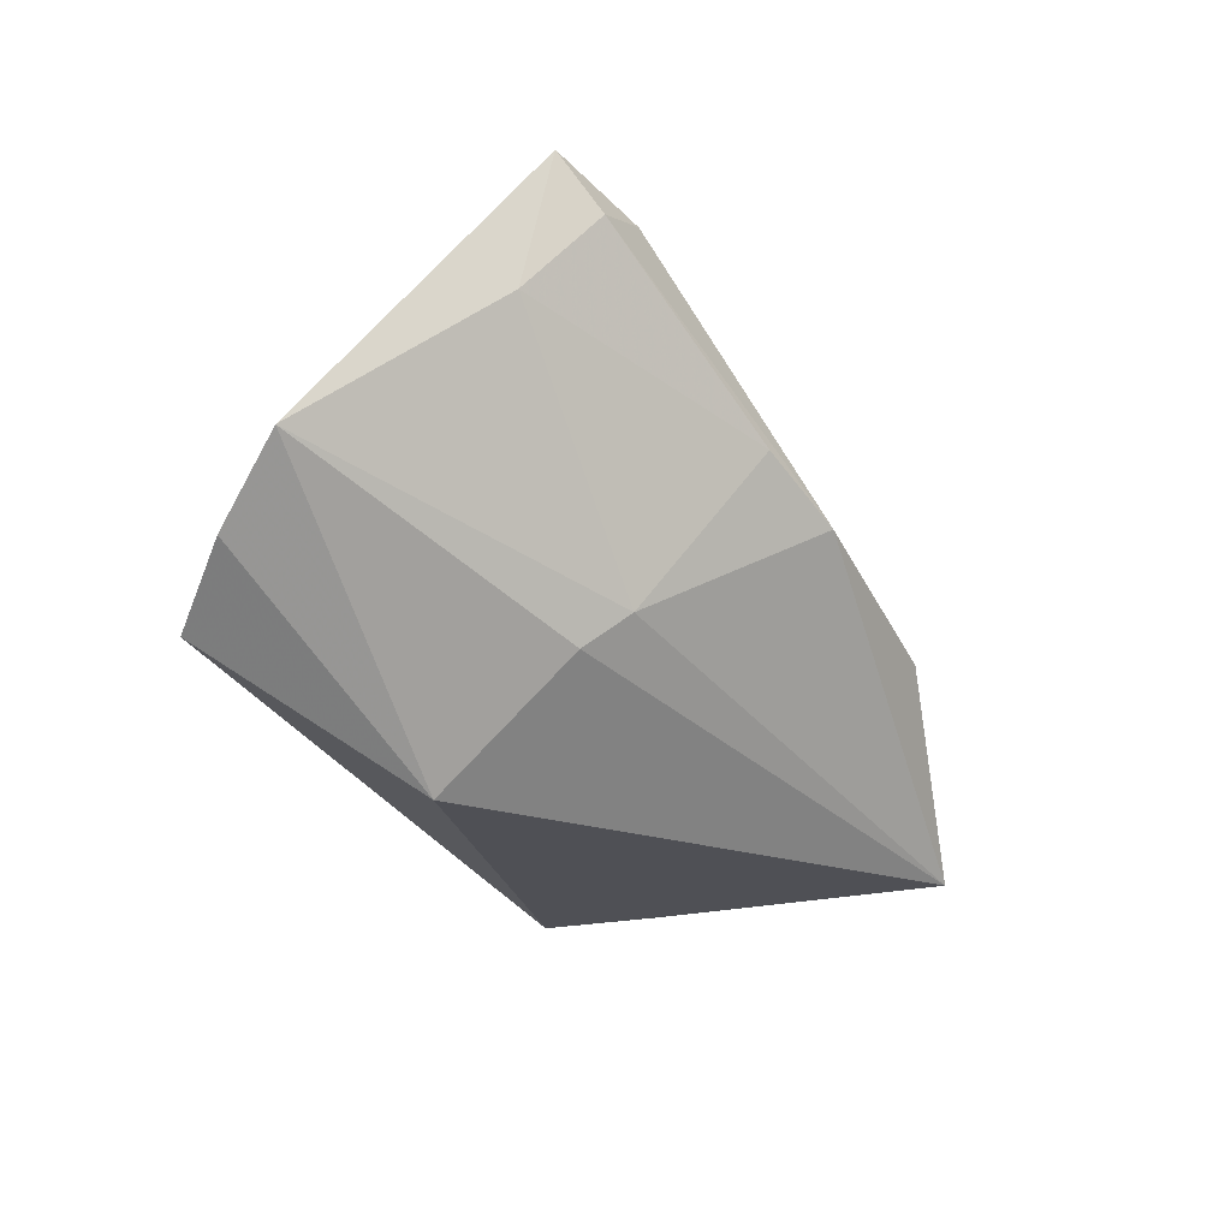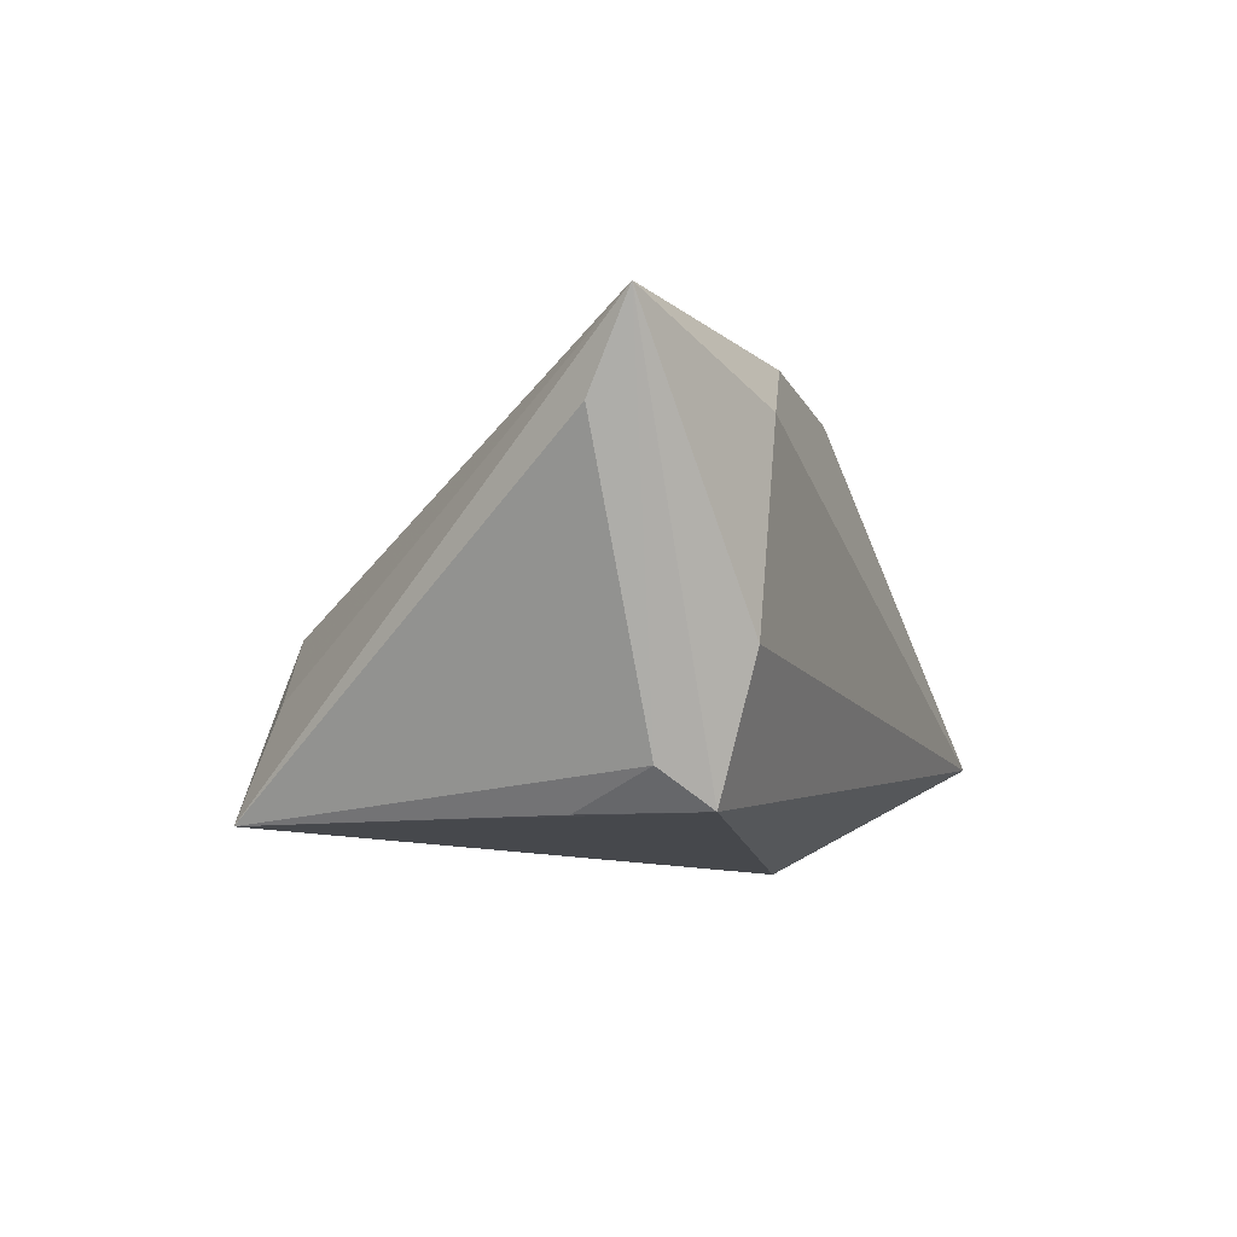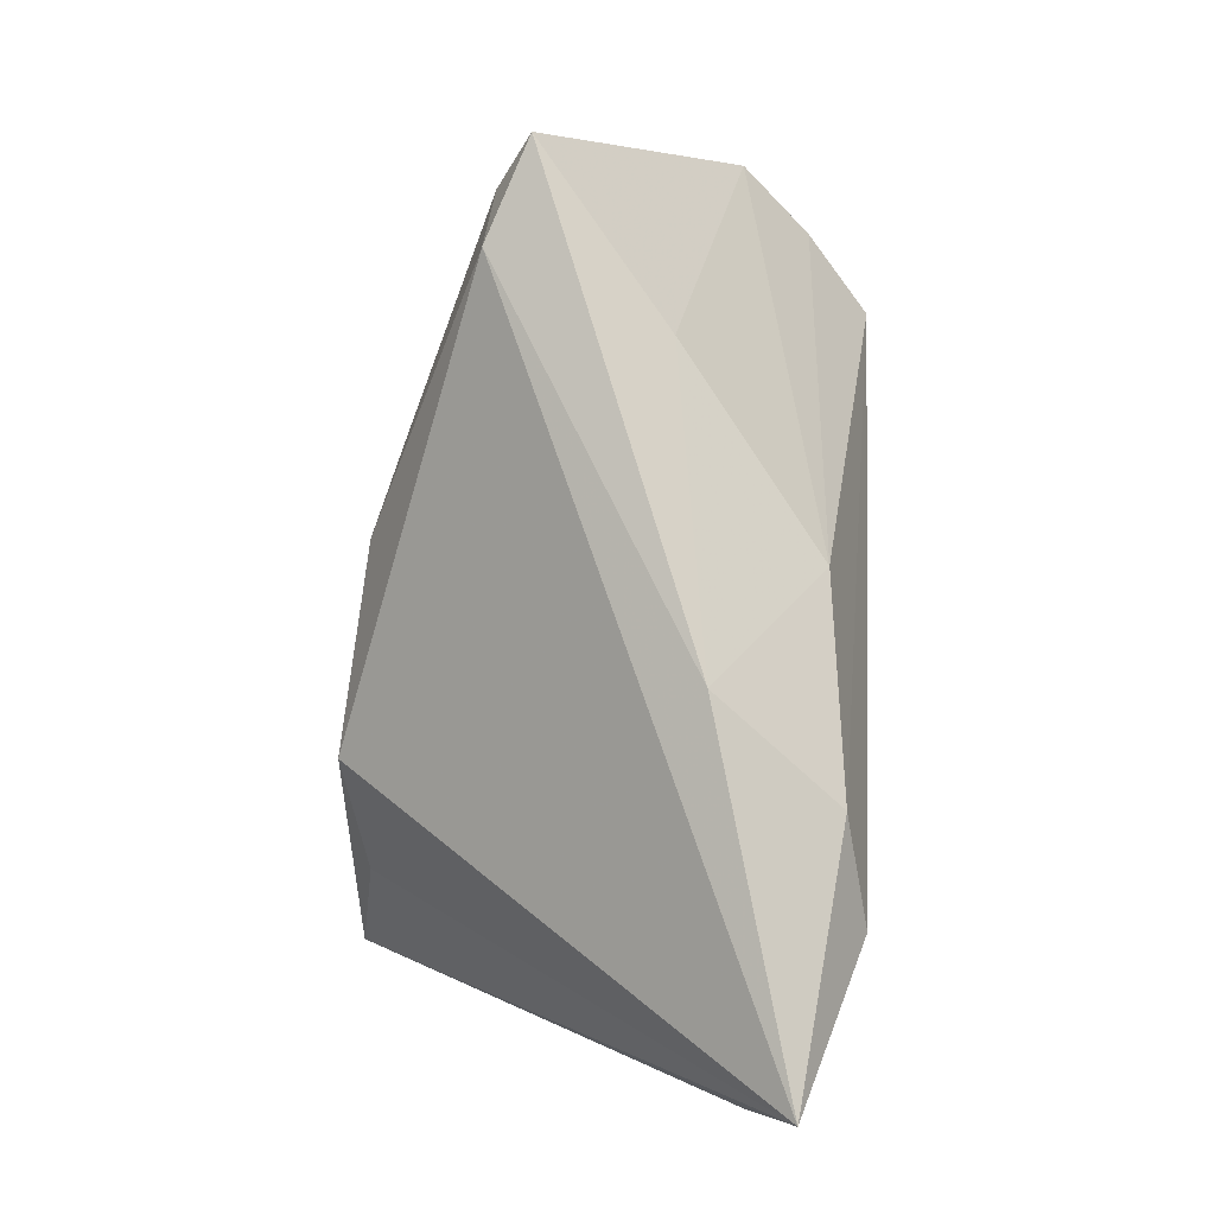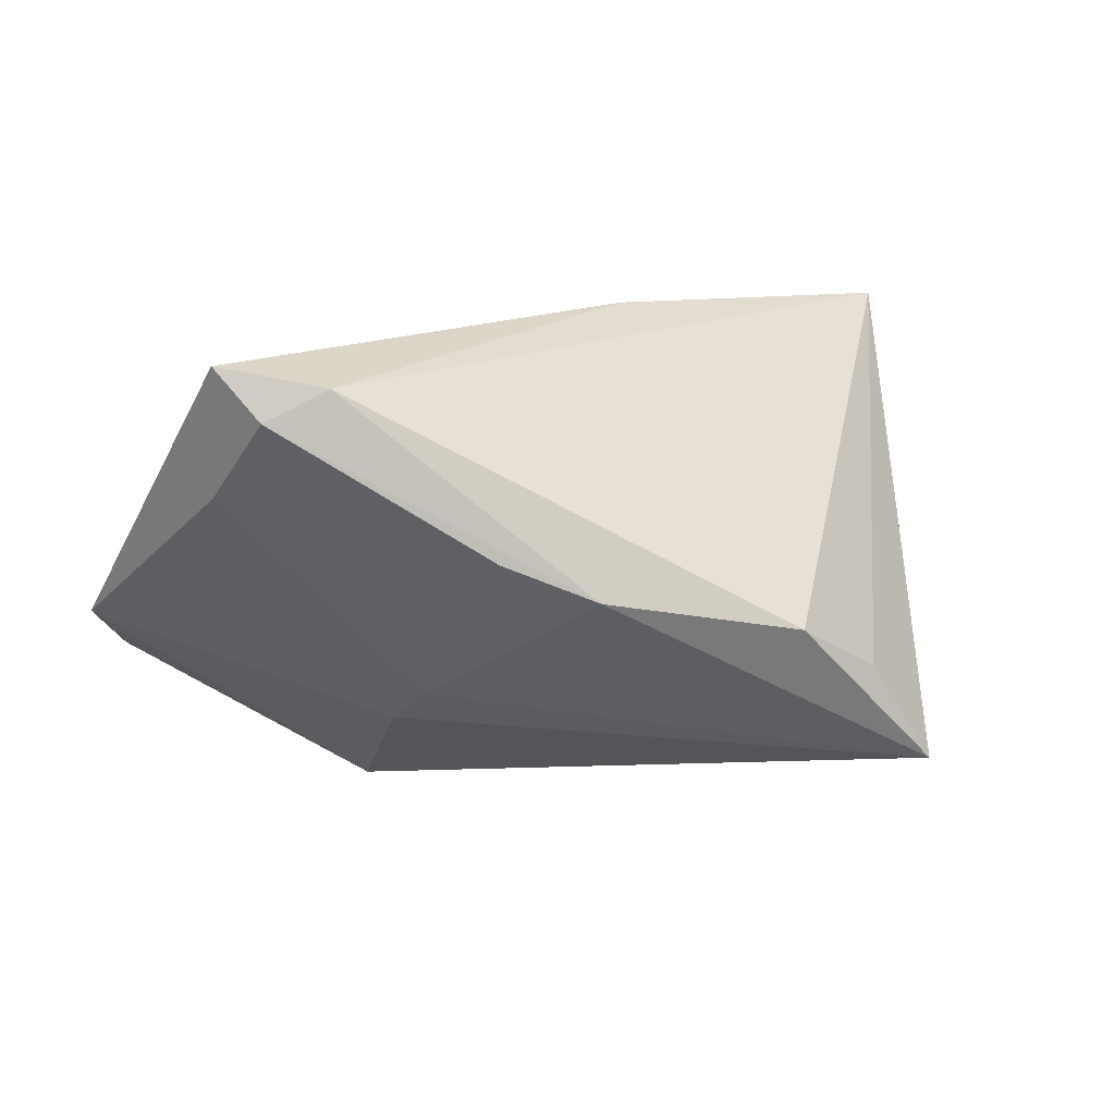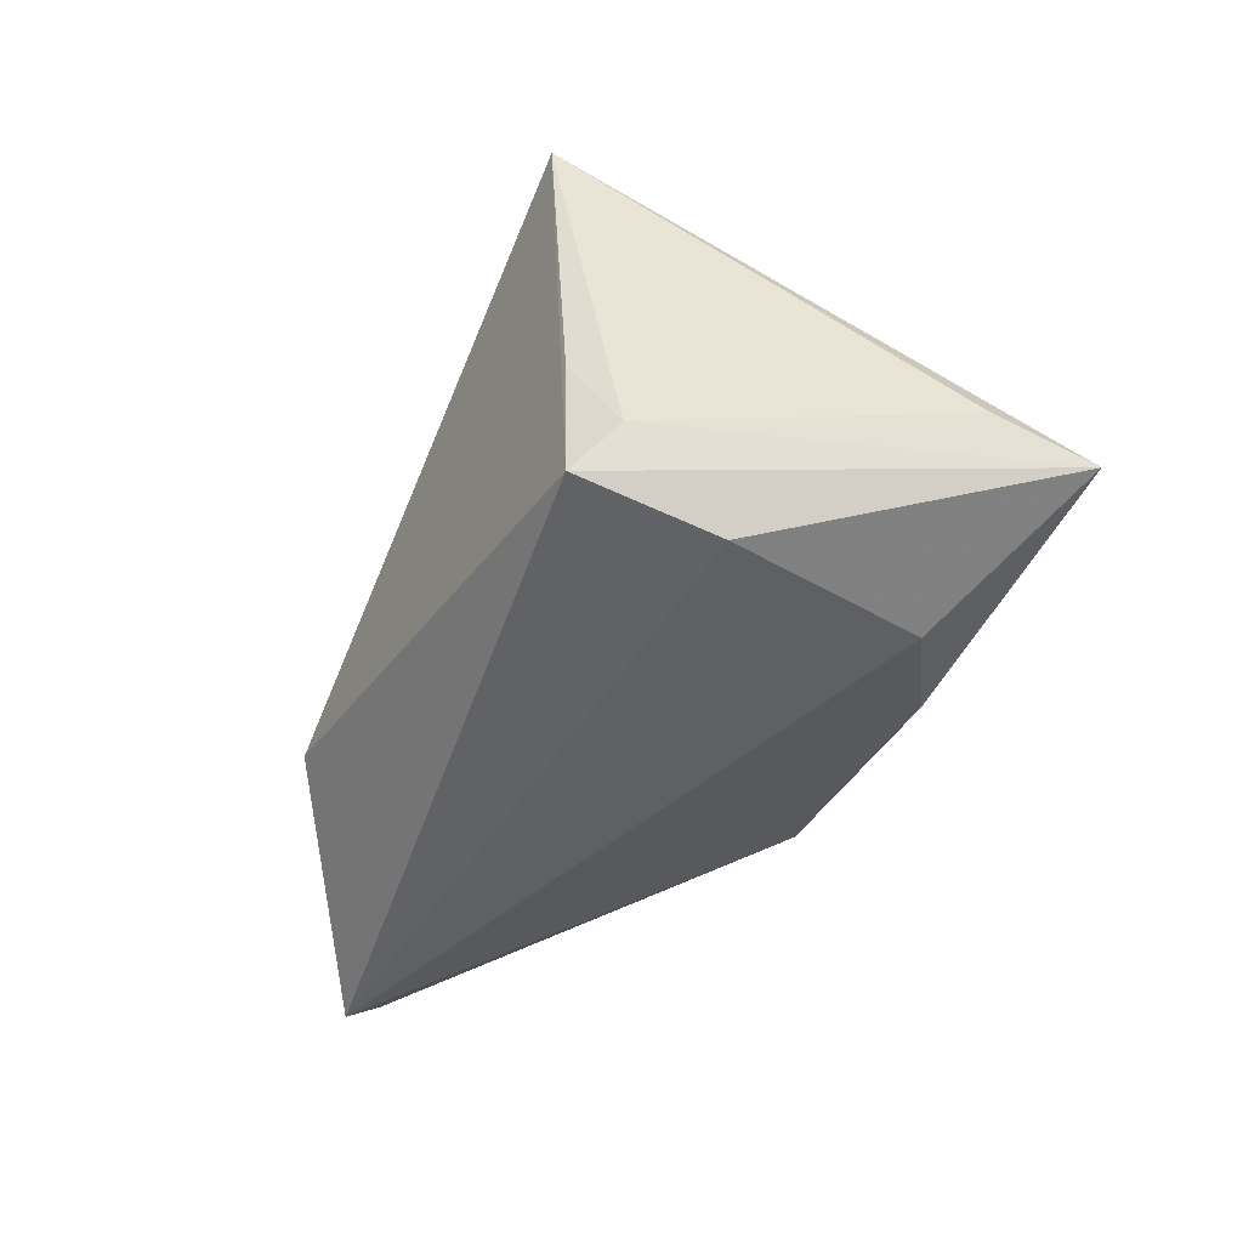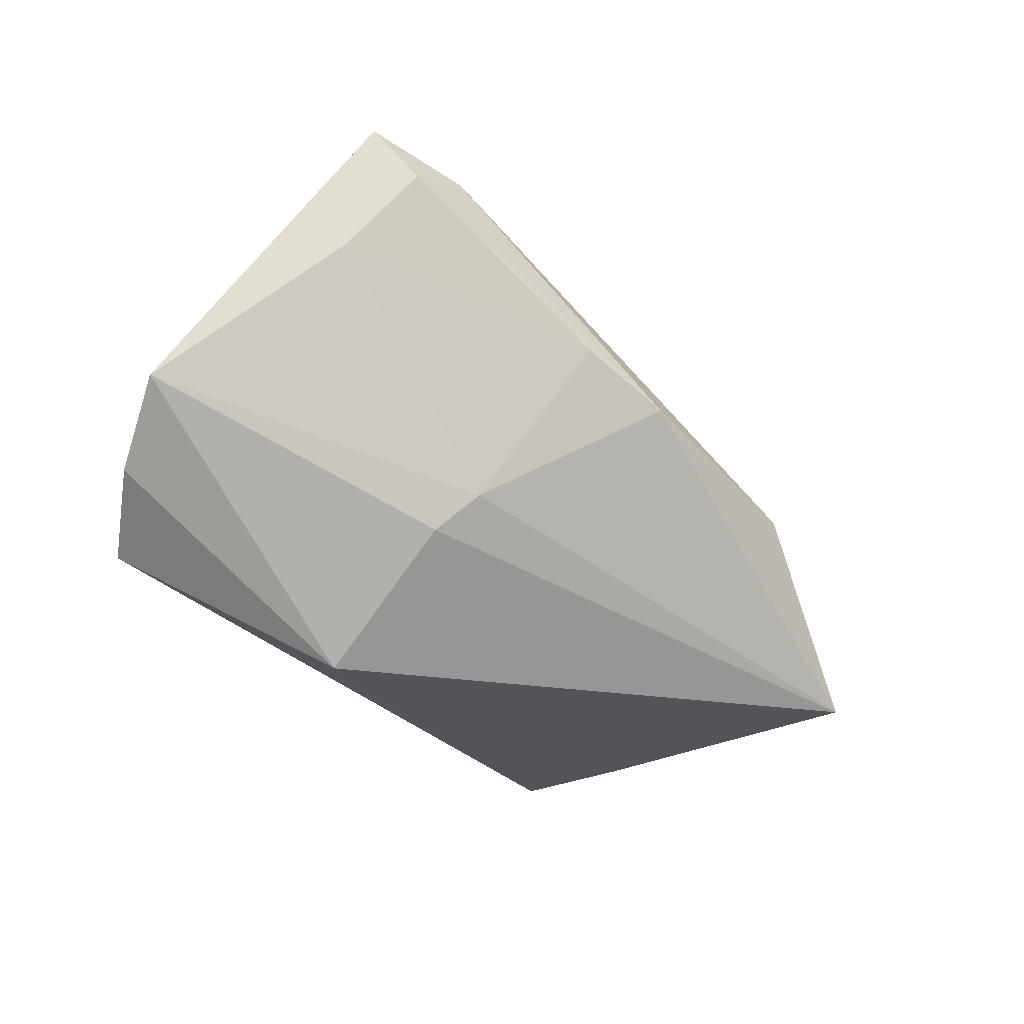
<metadata>
{"format":"obj","ext":"obj","renderer":"f3d","projection":"perspective","resolution":1024,"background":"white","views":[{"elev":-27.3,"azim":111.3,"up":"+Z"},{"elev":-3.2,"azim":-69.1,"up":"+Z"},{"elev":79.5,"azim":-86.2,"up":"+Z"},{"elev":16.2,"azim":158.2,"up":"+Z"},{"elev":-44.9,"azim":-110.7,"up":"+Y"},{"elev":-31.4,"azim":125.6,"up":"+Z"}]}
</metadata>
<code>
v -0.04233 -0.01588 -0.01729
v -0.03974 -0.02595 -0.005458
v 0.04691 0.02103 0.0248
v 0.05157 0.0171 0.03123
v 0.05722 -0.01732 -0.01223
v -0.02152 -0.02245 0.02431
v -0.0541 -0.01328 0.01719
v -0.03701 0.03393 -0.02395
v -0.03859 -0.02115 -0.02187
v -0.01006 -0.006255 0.03123
v 0.02873 0.01108 -0.01715
v 0.06302 -0.008071 -0.004447
v 0.04891 -0.02595 -0.01842
v 0.02632 0.01638 -0.01258
v 0.05117 0.01297 0.01438
v -0.0554 -0.01853 0.02798
v 0.009807 0.03452 0.002649
v -0.03414 -0.02595 0.01797
v -0.02891 0.03255 -0.01074
v 0.02123 0.03073 0.007624
v 0.03873 0.02184 0.02849
v 0.03006 -0.000416 0.02773
v 0.006093 -0.01939 0.02202
v -0.01639 0.03682 -0.003101
v -0.039 -0.005721 -0.02228
v 0.02716 -0.00641 -0.03138
f 7 8 1
f 26 9 8
f 21 10 4
f 7 1 16
f 16 1 9
f 16 8 7
f 21 24 16
f 16 10 21
f 8 9 25
f 25 1 8
f 9 1 25
f 22 23 12
f 12 4 22
f 22 10 23
f 22 4 10
f 19 24 8
f 8 16 19
f 19 16 24
f 9 26 13
f 2 16 9
f 9 13 2
f 6 13 23
f 23 10 6
f 10 16 6
f 12 26 11
f 11 26 8
f 21 4 3
f 8 24 17
f 17 24 21
f 21 3 17
f 17 3 20
f 5 26 12
f 5 13 26
f 12 23 5
f 23 13 5
f 18 2 13
f 13 6 18
f 16 2 18
f 18 6 16
f 15 4 12
f 15 3 4
f 20 3 15
f 14 17 20
f 20 15 14
f 14 11 8
f 8 17 14
f 12 11 14
f 14 15 12

</code>
